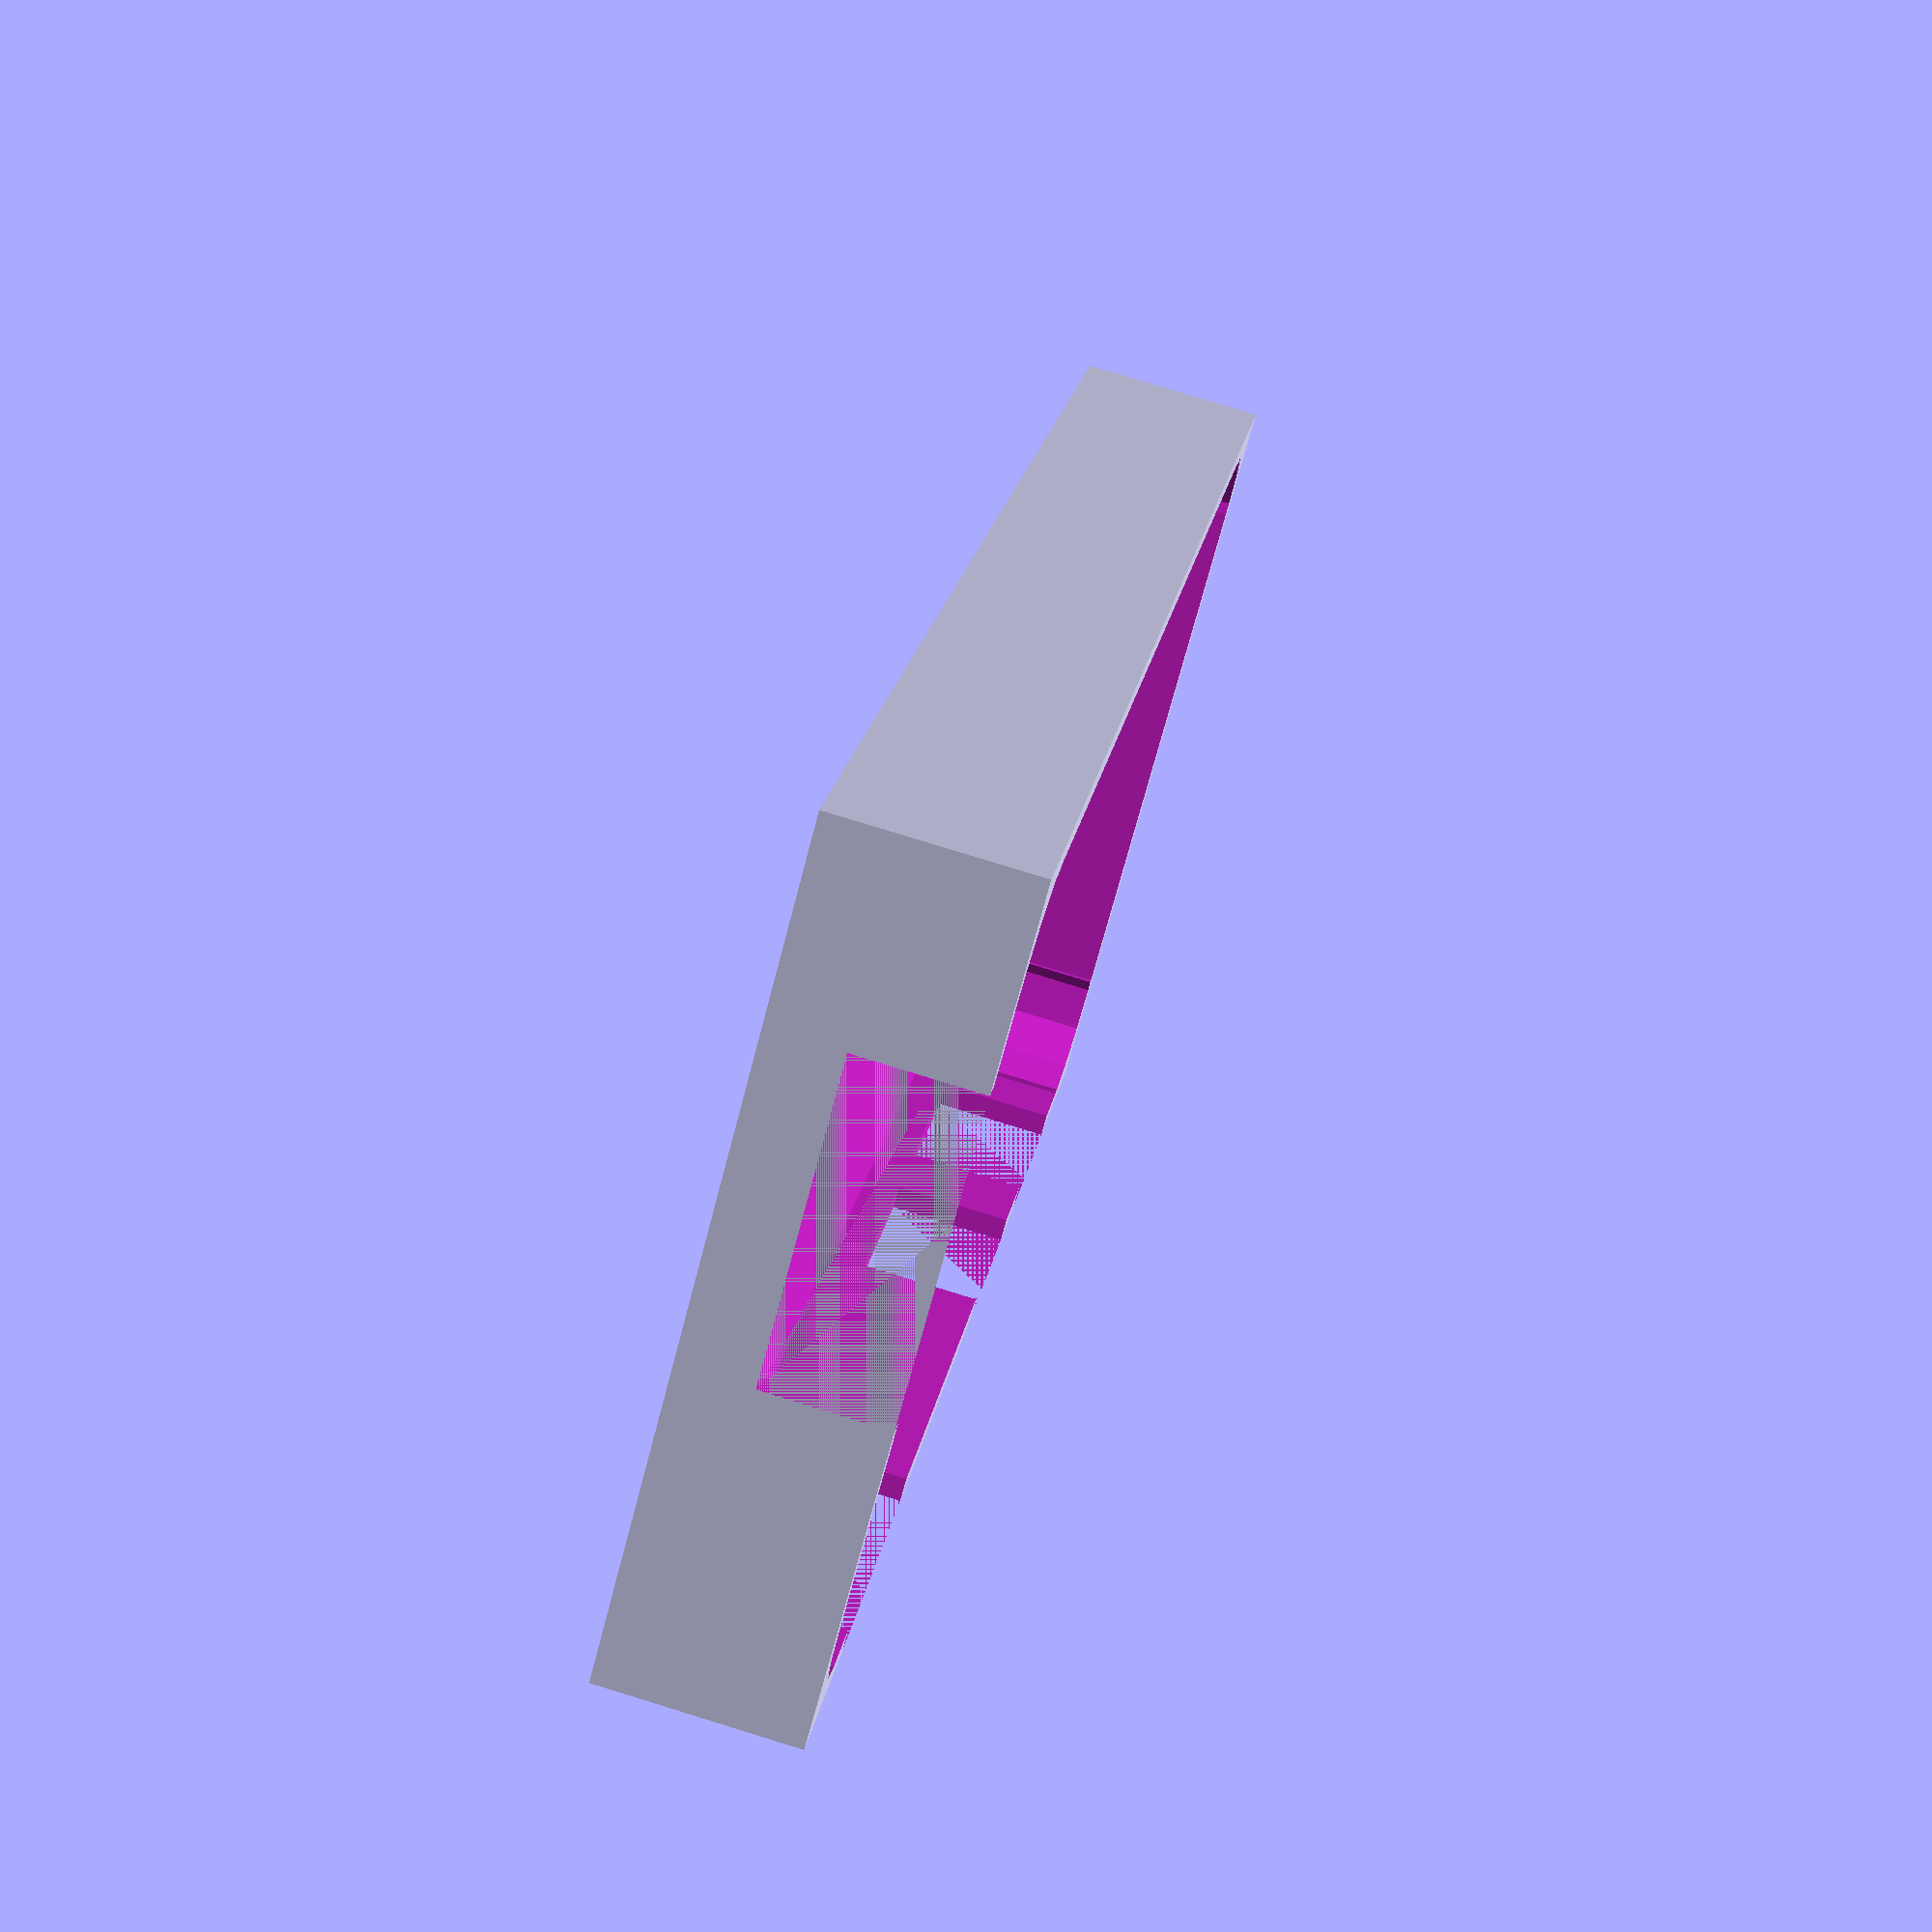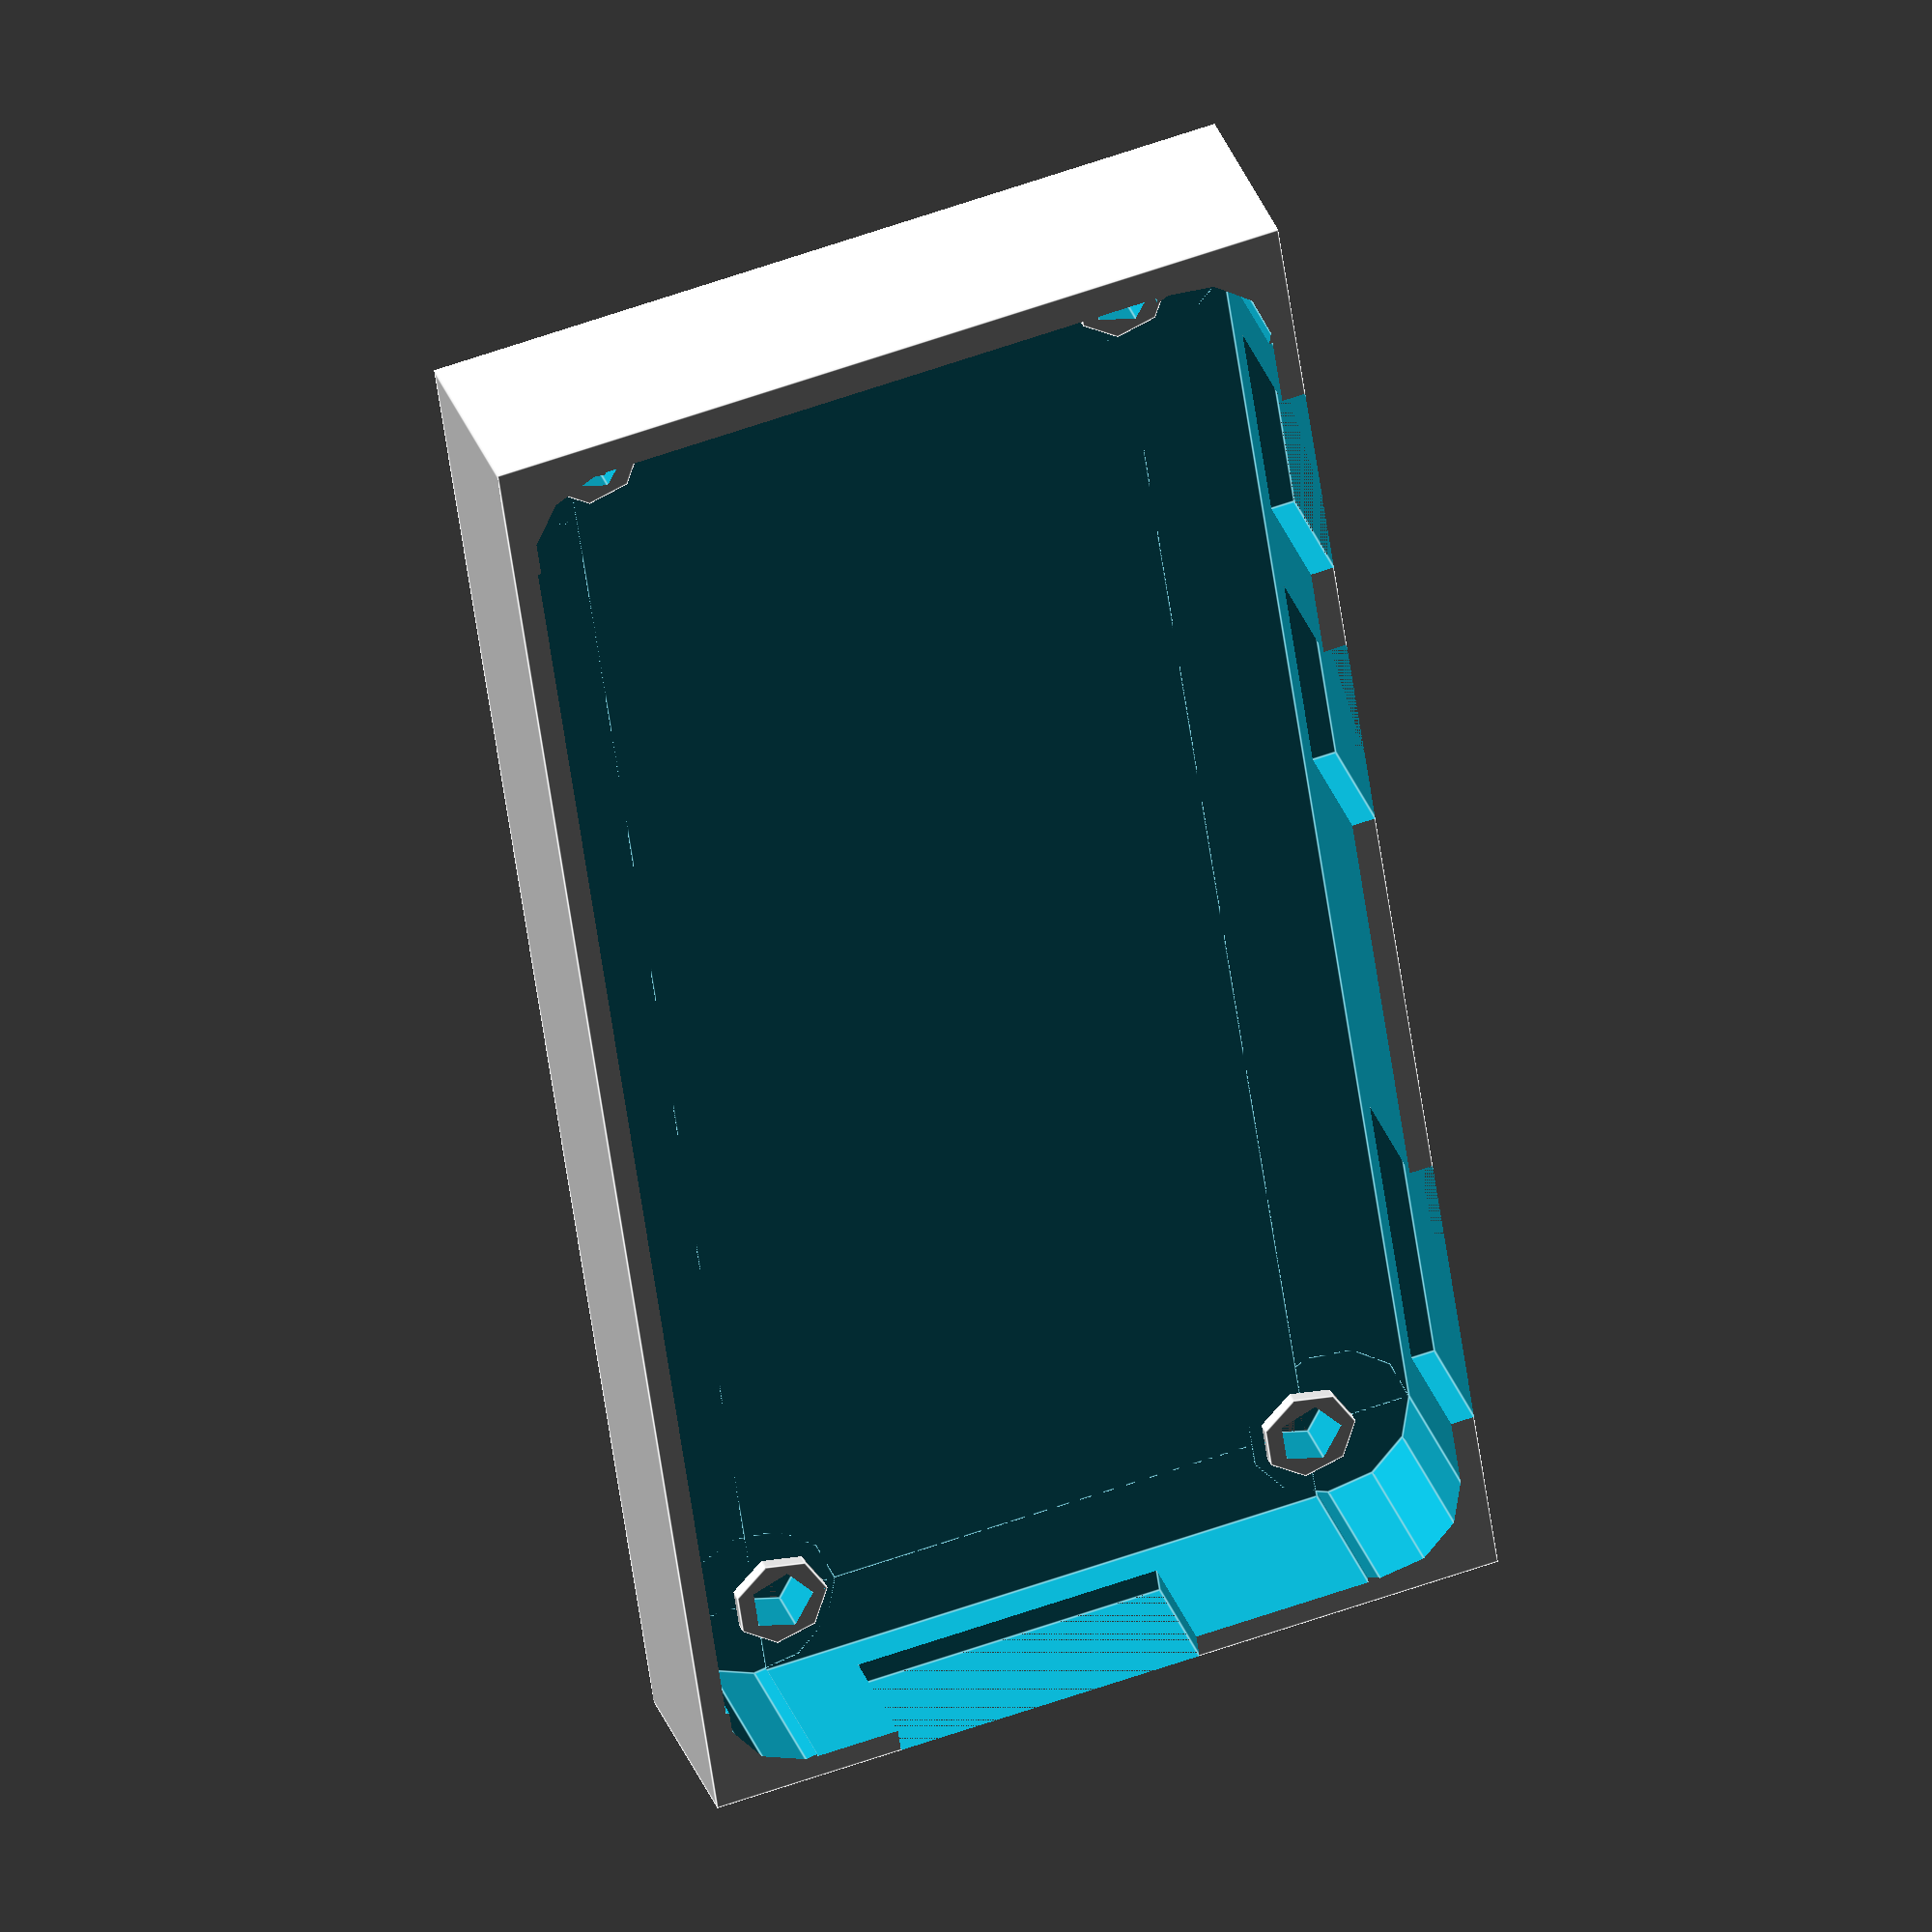
<openscad>
cornerRad = 3.5;
baseThickness = 2;
usbWidth = 9;
powerCenter = 55;
usbCenter = 42;
// Printed with green PLA at 210C 1.03 x 1.025 x 1.025 scaling
hdmiCenter = 13;
hdmiWidth = 13;
sdWidth = 13;
sdCenter = 17;
slotHeight = 3;
height = 8;
union() {
    difference() {
        translate([5.5,4.5,0]) cylinder(2,2,2); // Lower left
        translate([5.5,4.5,0]) screwhole();
    }
    difference() {
        translate([28.5,4.5,0]) cylinder(2,2,2); // Lower right
        translate([28.5,4.5,0]) screwhole(); // Lower right
    }
    difference() {
        translate([28.5,63.5,0]) cylinder(2,2,2); // Upper right
        translate([28.5,63.5,0]) screwhole(); // Upper right
    }
    difference() {
        translate([5.5,63.5,0]) cylinder(2,2,2); // Upper left    
        translate([5.5,63.5,0]) screwhole(); // Upper left
    }
    difference() {
        difference() {
            cube([34,69,height]);
            translate([1,1,1.5]) rpiOutline(height);
        }
        translate([5.5,4.5,0]) screwhole(); // Lower left
        translate([28.5,4.5,0]) screwhole(); // Lower right
        translate([28.5,63.5,0]) screwhole(); // Upper right
        translate([5.5,63.5,0]) screwhole(); // Upper left
        translate([0,1,0]) {
            translate([30,powerCenter-(usbWidth/2),slotHeight]) cube([4,usbWidth,height]);
            translate([30,usbCenter-(usbWidth/2),slotHeight]) cube([4,usbWidth,height]);
            translate([30,hdmiCenter-(hdmiWidth/2),slotHeight]) cube([4,hdmiWidth,height]);    
        }
        translate([1,0,0]) {
            translate([7,0,slotHeight]) cube([sdWidth,2,height]); // SD Slot
        }
    }
    
}

module rpiOutline(thick) {
    union() {
        translate([3.5,3.5,0]) corner(thick); // Lower Left
        translate([28.5,3.5,0]) corner(thick); // Lower Right
        translate([3.5,63,0]) corner(thick); //Upper Left
        translate([28.5,63,0]) corner(thick); // Upper Right
        translate([3.5,0,0]) cube([24,66.5,thick]); // Top and Bottom
        translate([0,3.5,0]) cube([32,59,thick]); // Sides
    }
}

module screwhole () {
        cylinder(4,1.375,1.375);
}
module corner (thick) {
    cylinder(thick,cornerRad,cornerRad);
}
</openscad>
<views>
elev=280.9 azim=148.6 roll=287.1 proj=p view=wireframe
elev=325.2 azim=352.1 roll=341.1 proj=o view=edges
</views>
